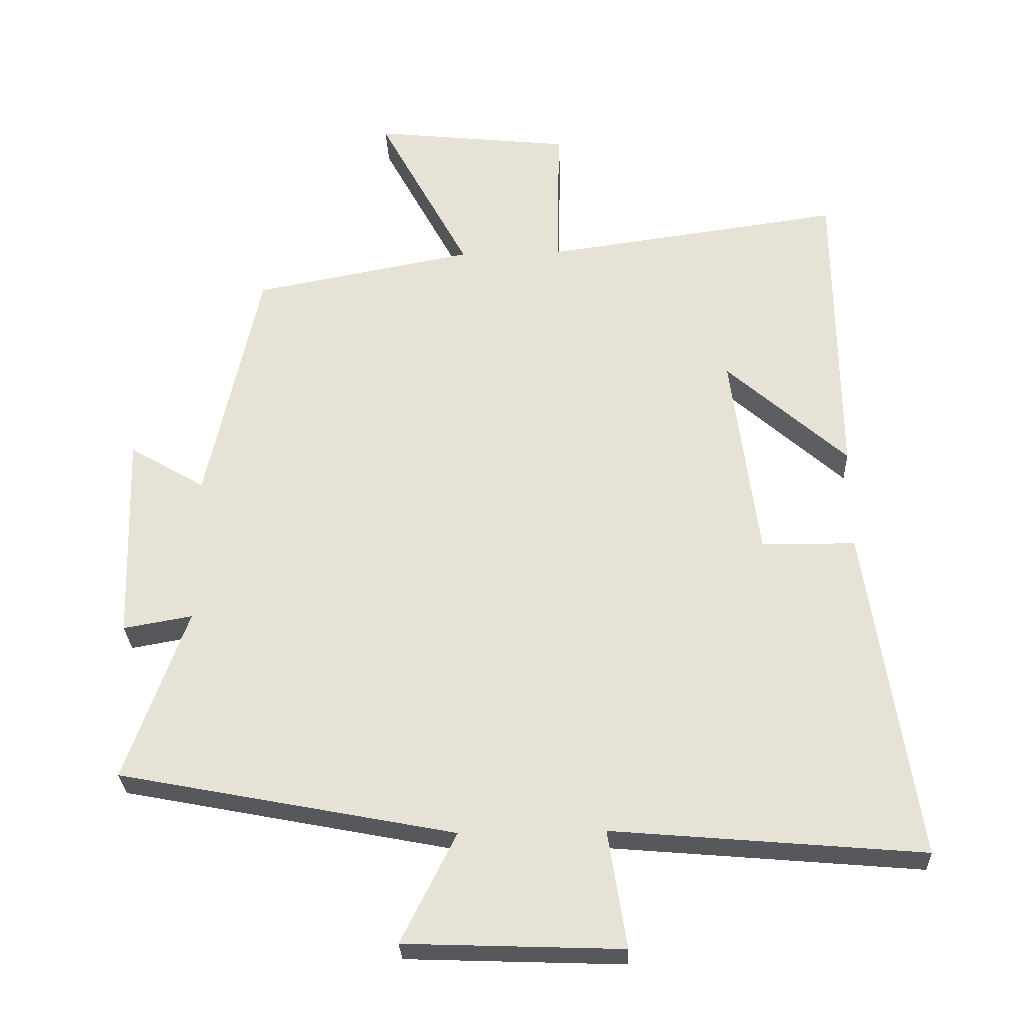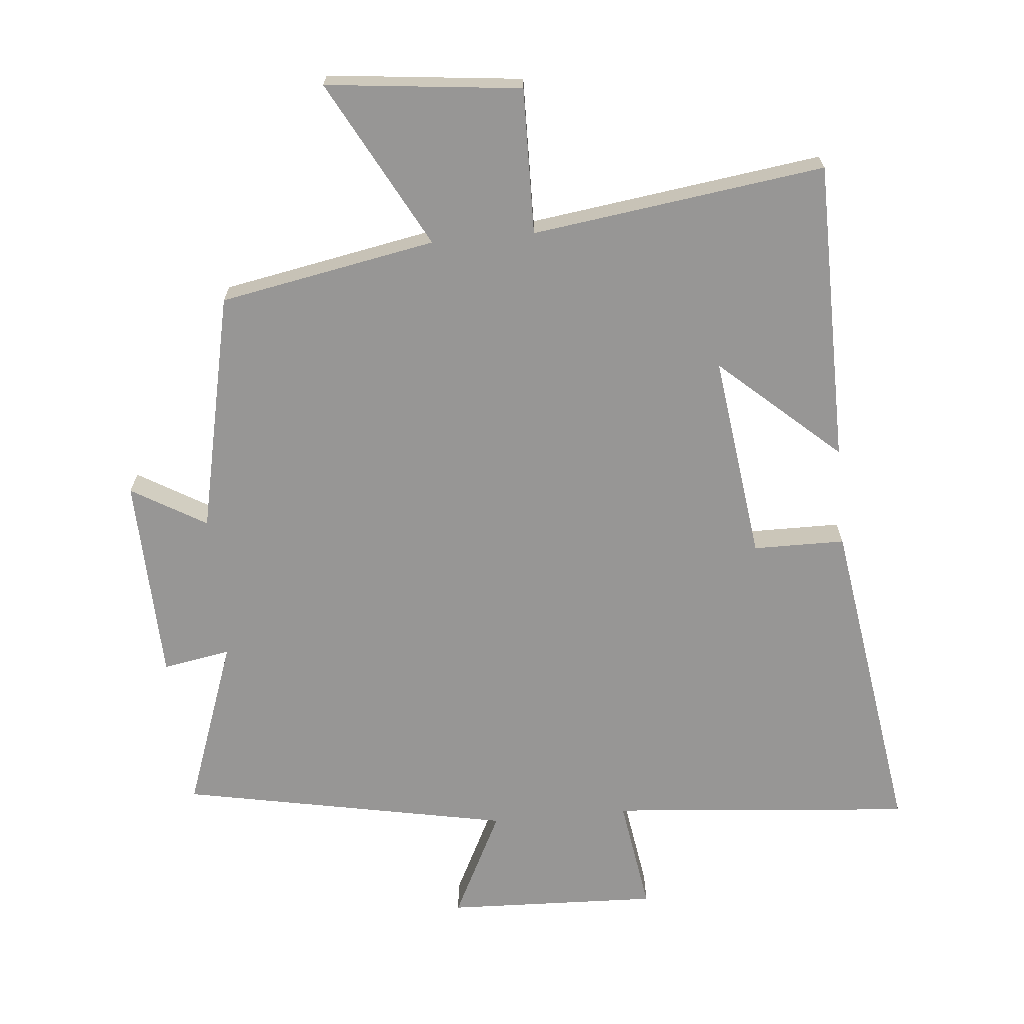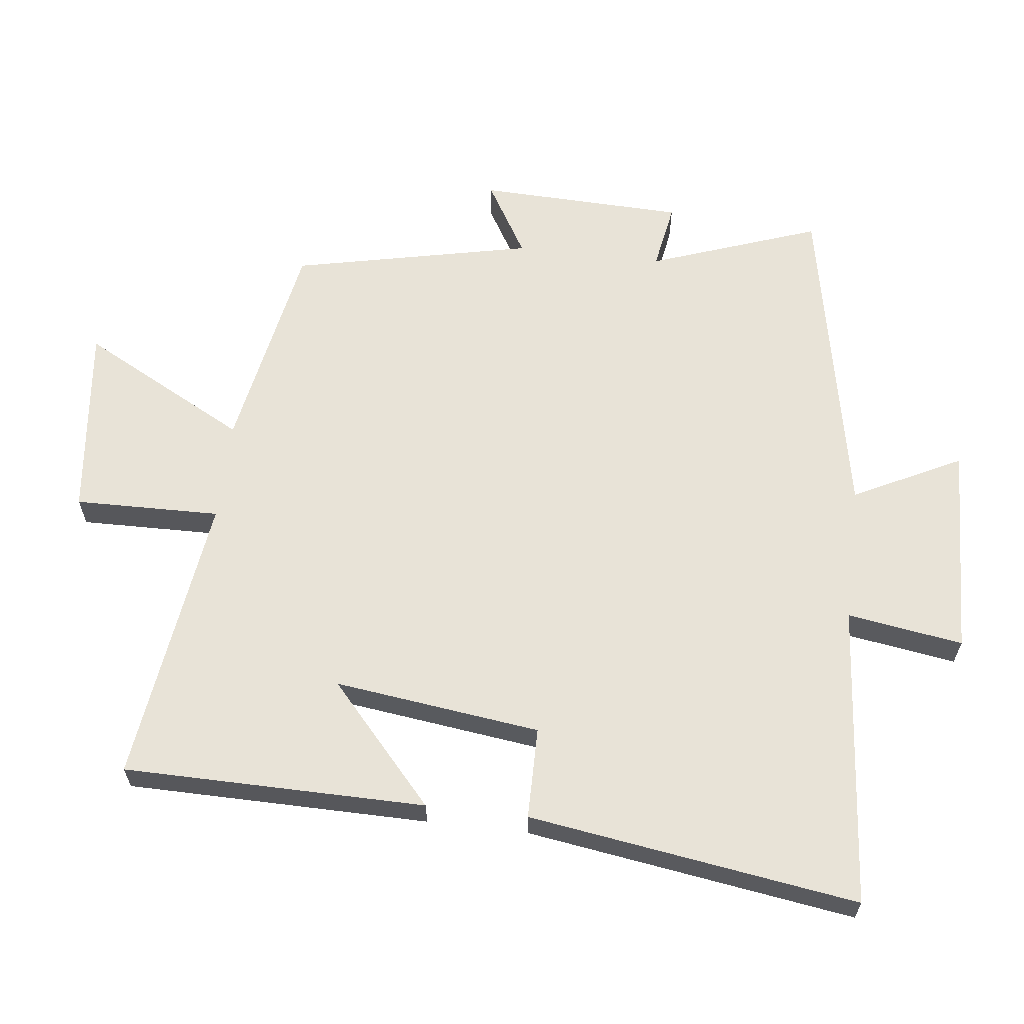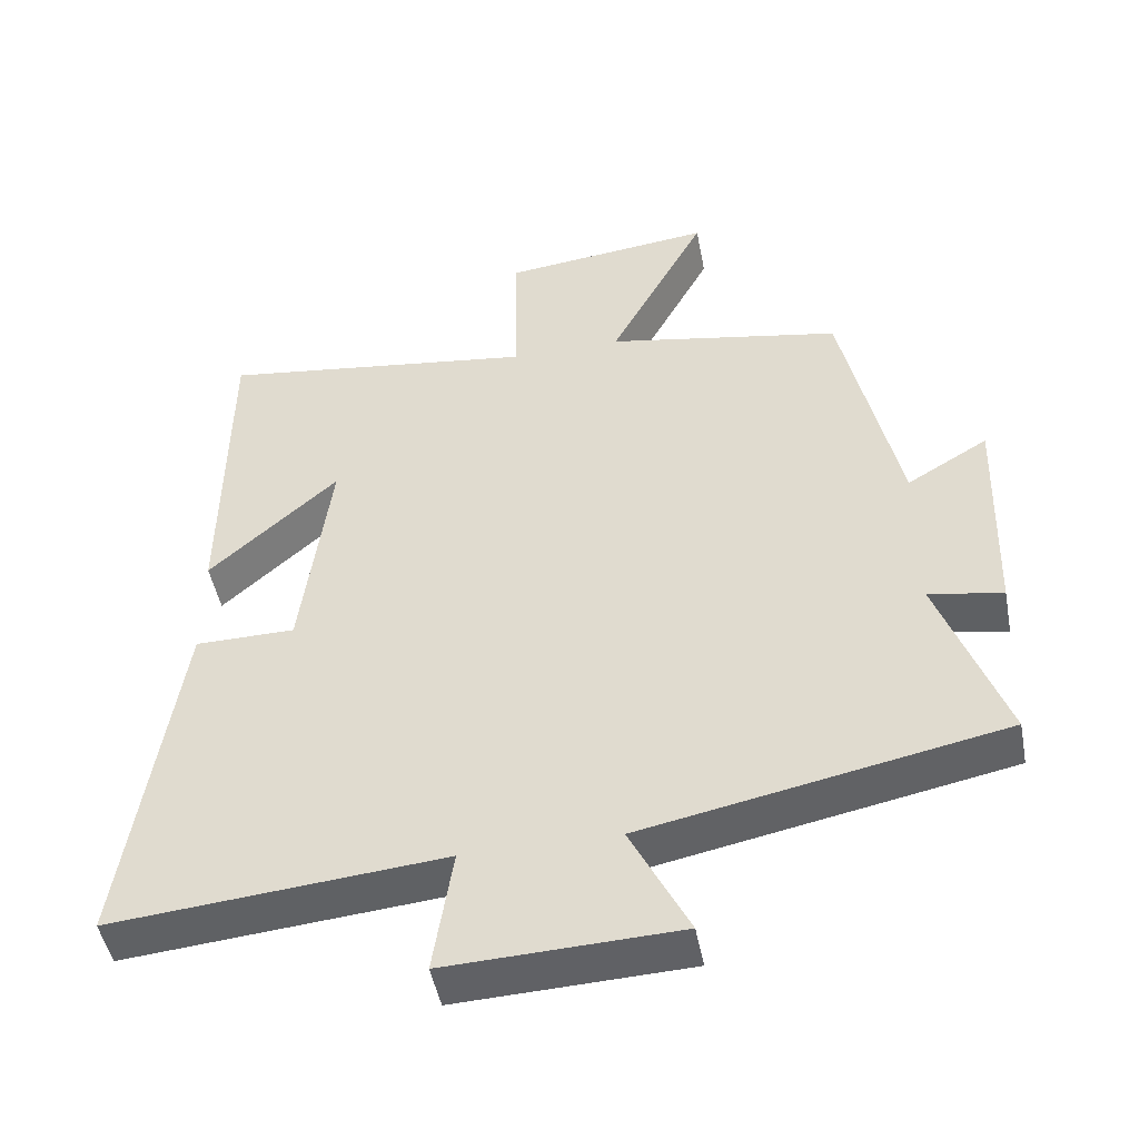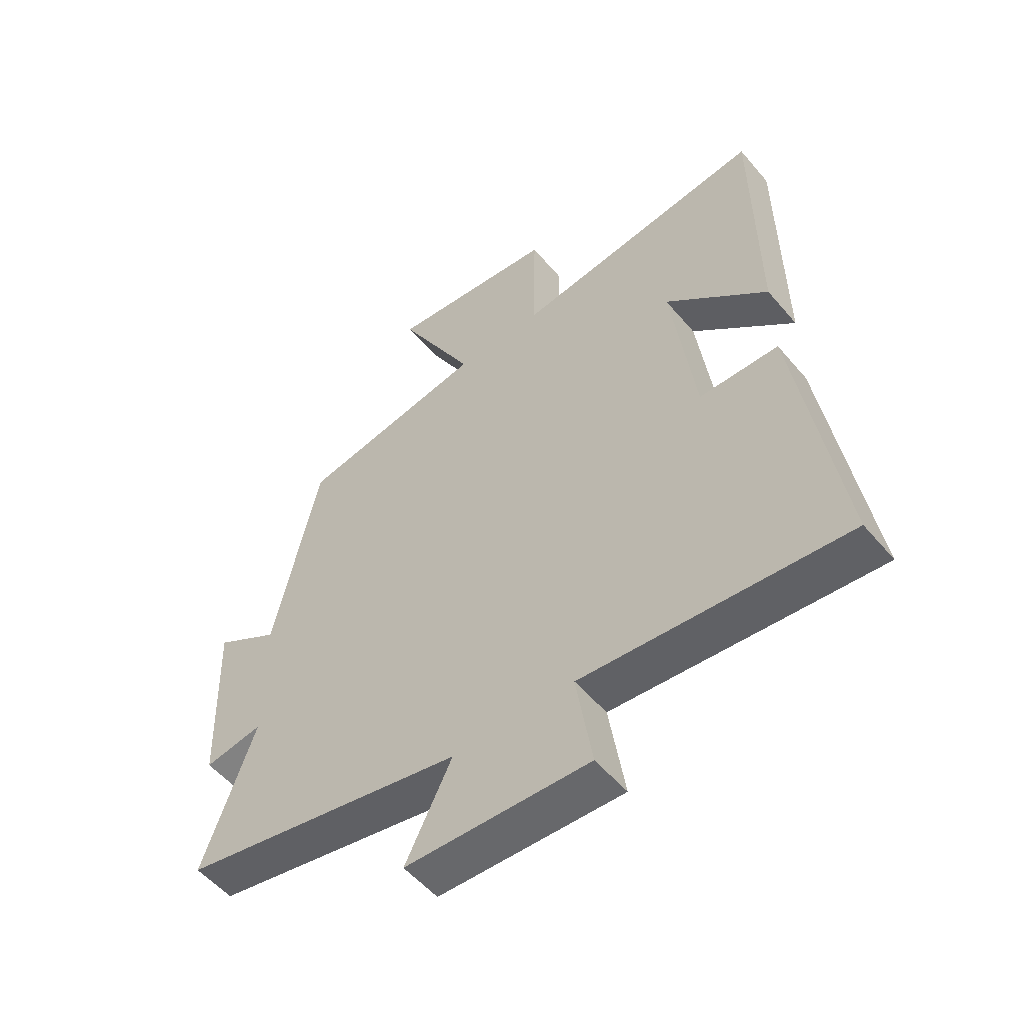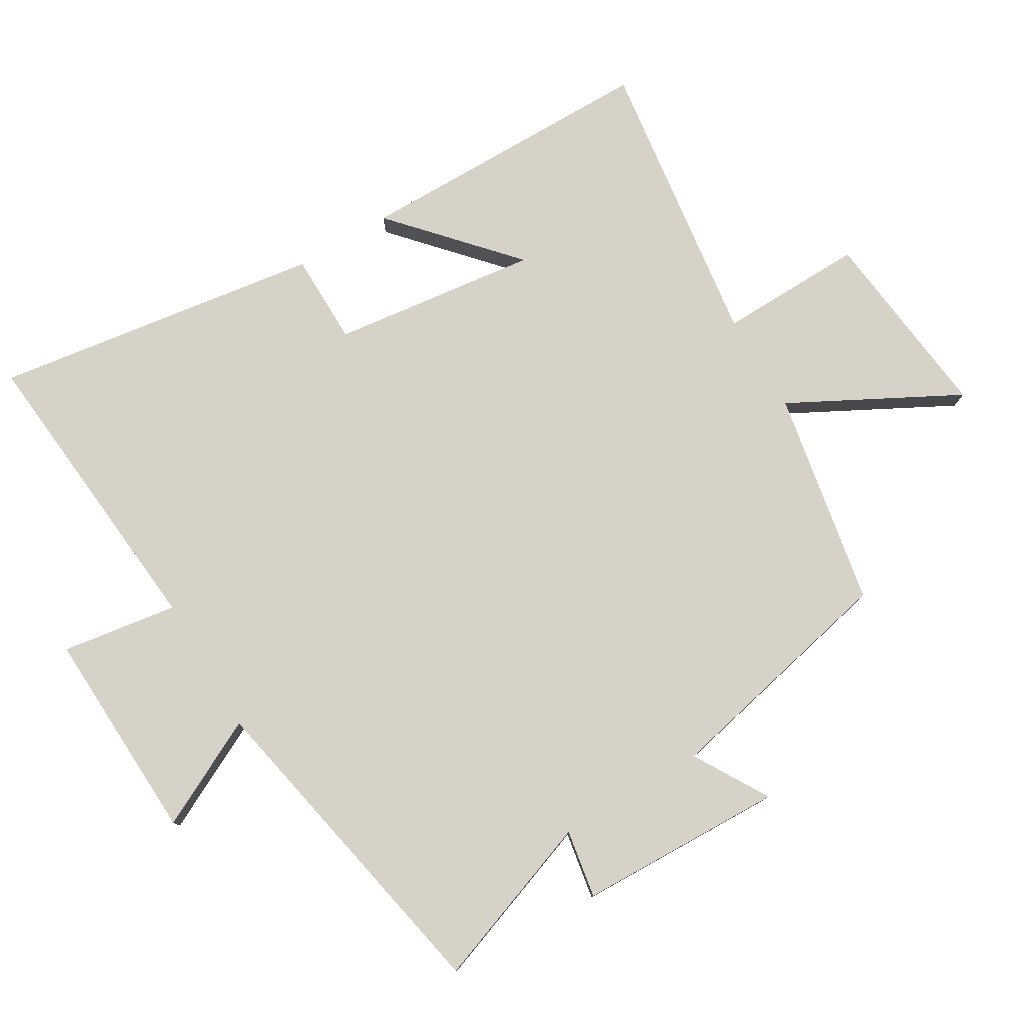
<metadata>
{"format":"obj","ext":"obj","renderer":"f3d","projection":"perspective","resolution":1024,"background":"white","views":[{"elev":-28.5,"azim":2.4,"up":"+Z"},{"elev":-67.9,"azim":5.3,"up":"+Y"},{"elev":62.4,"azim":96.7,"up":"+Y"},{"elev":-48.0,"azim":-169.2,"up":"+Z"},{"elev":-53.9,"azim":39.2,"up":"+Z"},{"elev":78.4,"azim":-120.9,"up":"+Y"}]}
</metadata>
<code>
v 0.496 0.07 0.56
v 0.5 0.07 0.106
v 0.322 0.07 0.265
v 0.362 0.07 -0.045
v 0.5 0.07 -0.046
v 0.574 0.07 -0.54
v 0.117 0.07 -0.5
v 0.144 0.07 -0.674
v -0.176 0.07 -0.662
v -0.095 0.07 -0.5
v -0.591 0.07 -0.403
v -0.5 0.07 -0.148
v -0.602 0.07 -0.166
v -0.612 0.07 0.144
v -0.5 0.07 0.078
v -0.422 0.07 0.439
v -0.097 0.07 0.5
v -0.231 0.07 0.751
v 0.061 0.07 0.719
v 0.057 0.07 0.5
v 0.496 0 0.56
v 0.5 0 0.106
v 0.322 0 0.265
v 0.362 0 -0.045
v 0.5 0 -0.046
v 0.574 0 -0.54
v 0.117 0 -0.5
v 0.144 0 -0.674
v -0.176 0 -0.662
v -0.095 0 -0.5
v -0.591 0 -0.403
v -0.5 0 -0.148
v -0.602 0 -0.166
v -0.612 0 0.144
v -0.5 0 0.078
v -0.422 0 0.439
v -0.097 0 0.5
v -0.231 0 0.751
v 0.061 0 0.719
v 0.057 0 0.5
f 17 18 19 20
f 15 16 17 20
f 15 20 1
f 12 13 14 15
f 12 15 1
f 10 11 12
f 7 8 9 10
f 7 10 12
f 4 5 6 7
f 3 4 7 12
f 1 2 3
f 1 3 12
f 40 39 38 37
f 40 37 36 35
f 21 40 35
f 35 34 33 32
f 21 35 32
f 32 31 30
f 30 29 28 27
f 32 30 27
f 27 26 25 24
f 32 27 24 23
f 23 22 21
f 32 23 21
f 1 21 22 2
f 2 22 23 3
f 3 23 24 4
f 4 24 25 5
f 5 25 26 6
f 6 26 27 7
f 7 27 28 8
f 8 28 29 9
f 9 29 30 10
f 10 30 31 11
f 11 31 32 12
f 12 32 33 13
f 13 33 34 14
f 14 34 35 15
f 15 35 36 16
f 16 36 37 17
f 17 37 38 18
f 18 38 39 19
f 19 39 40 20
f 20 40 21 1

</code>
